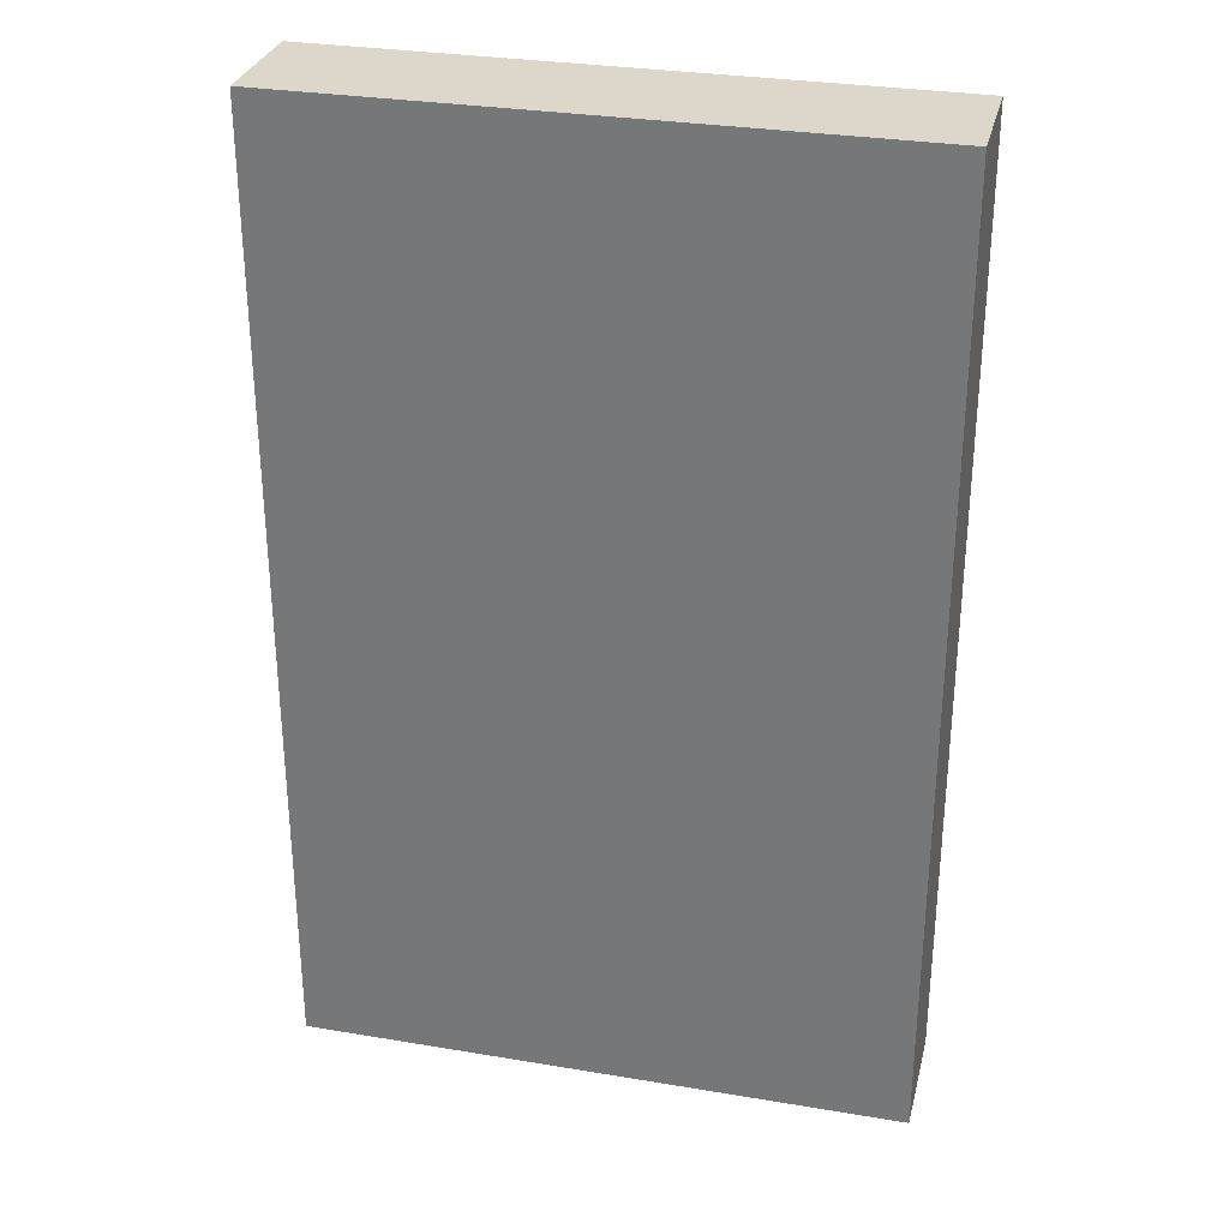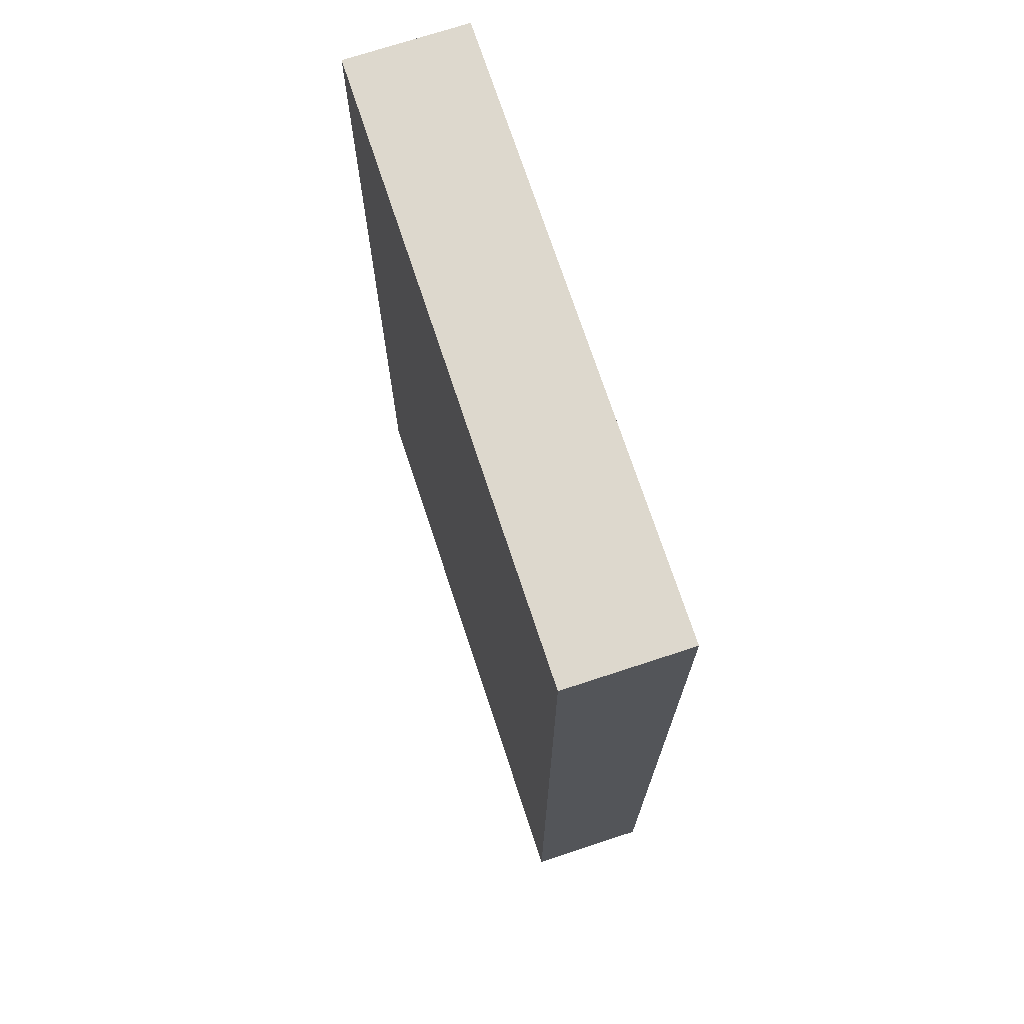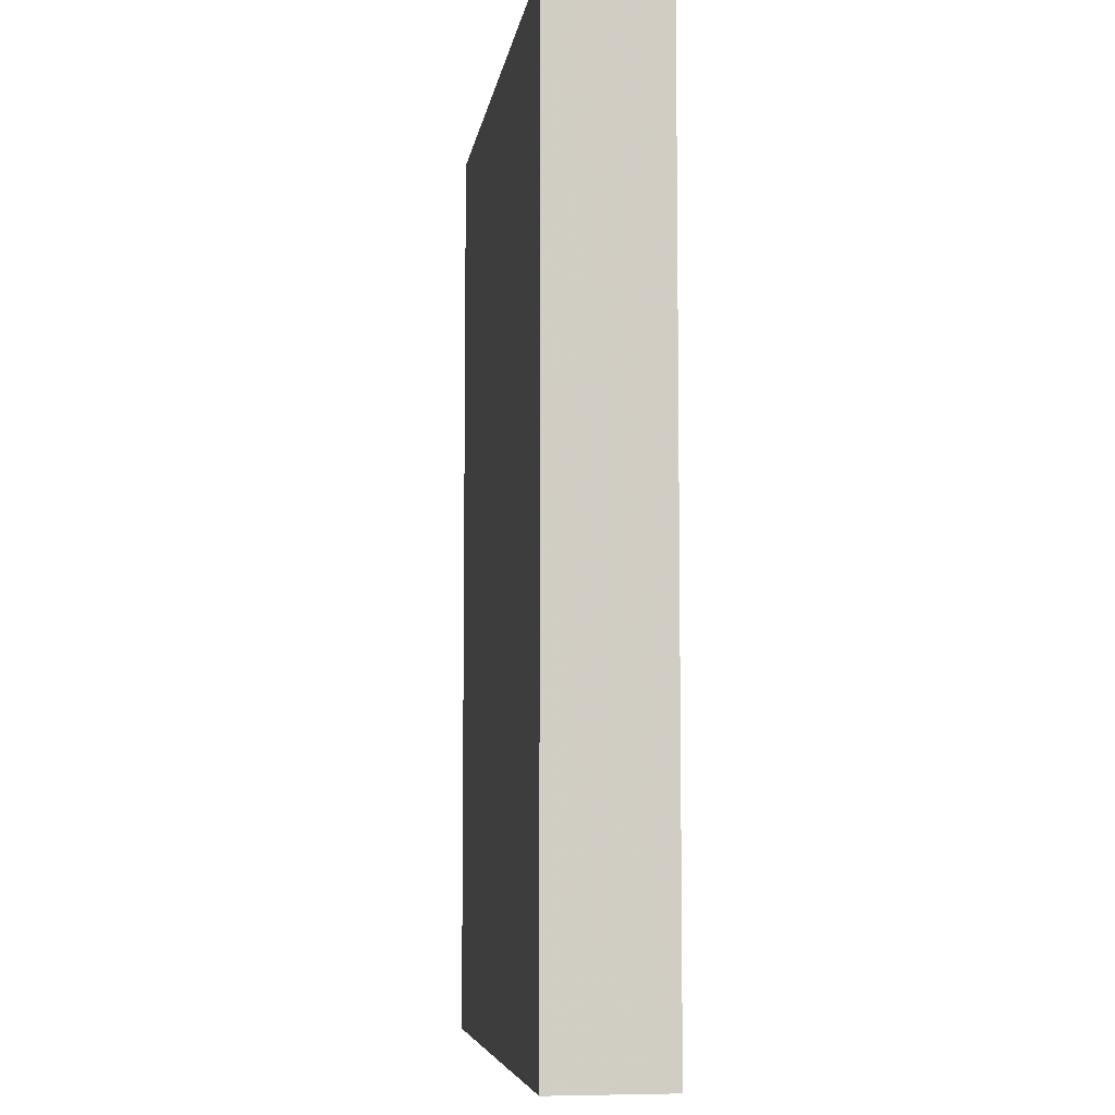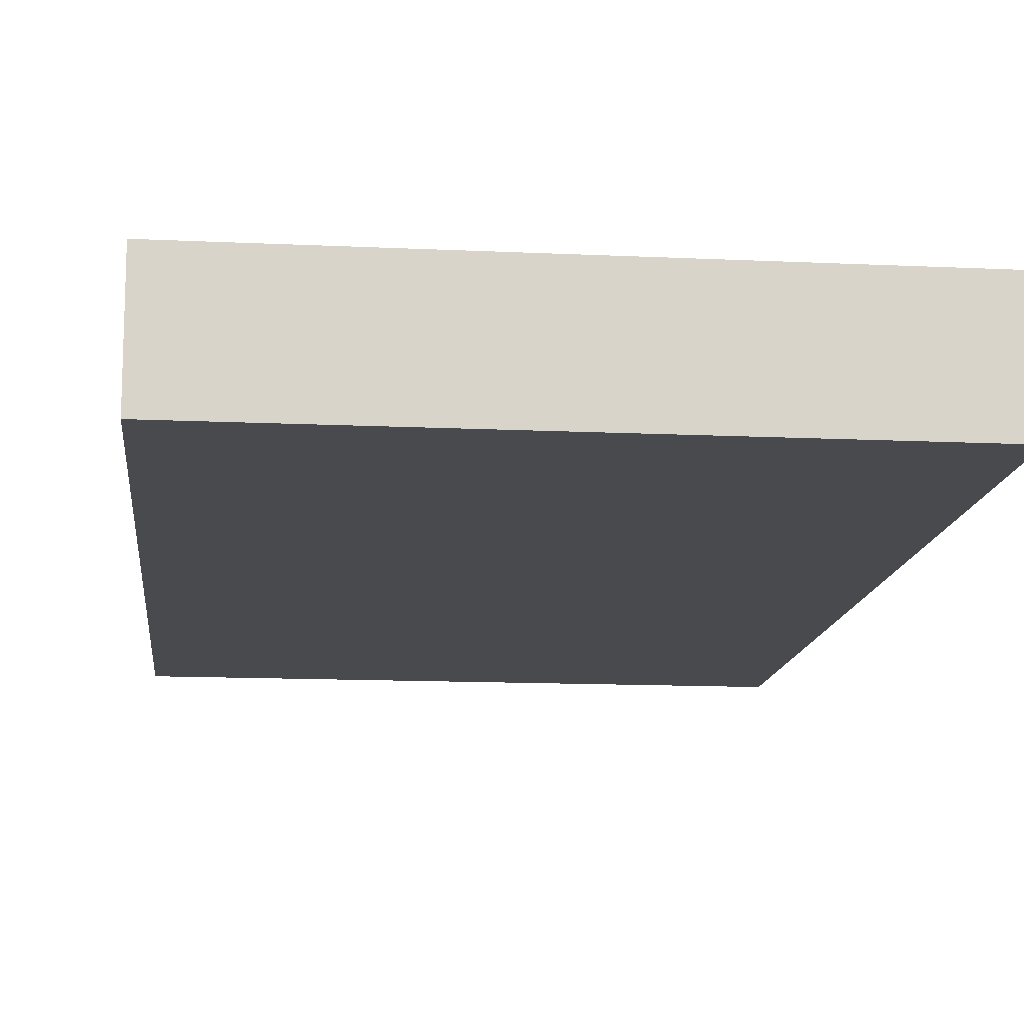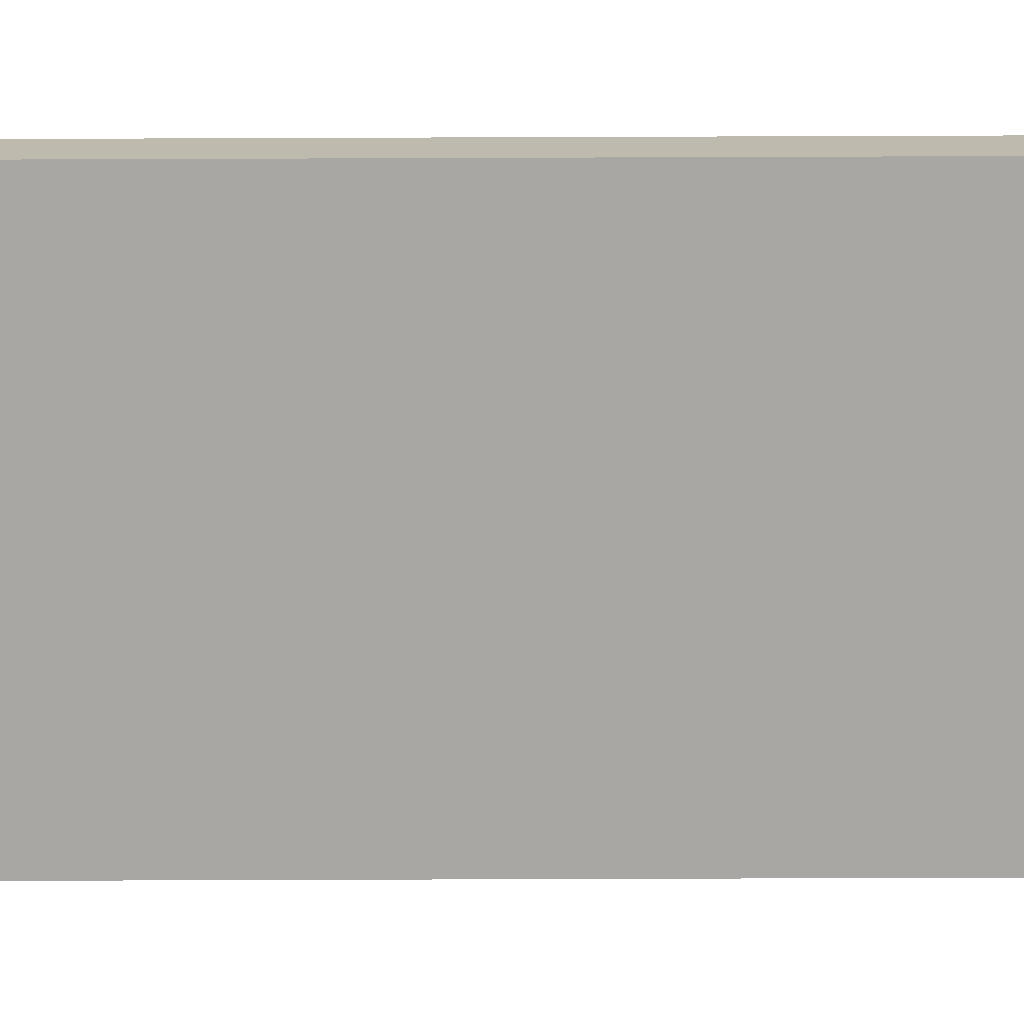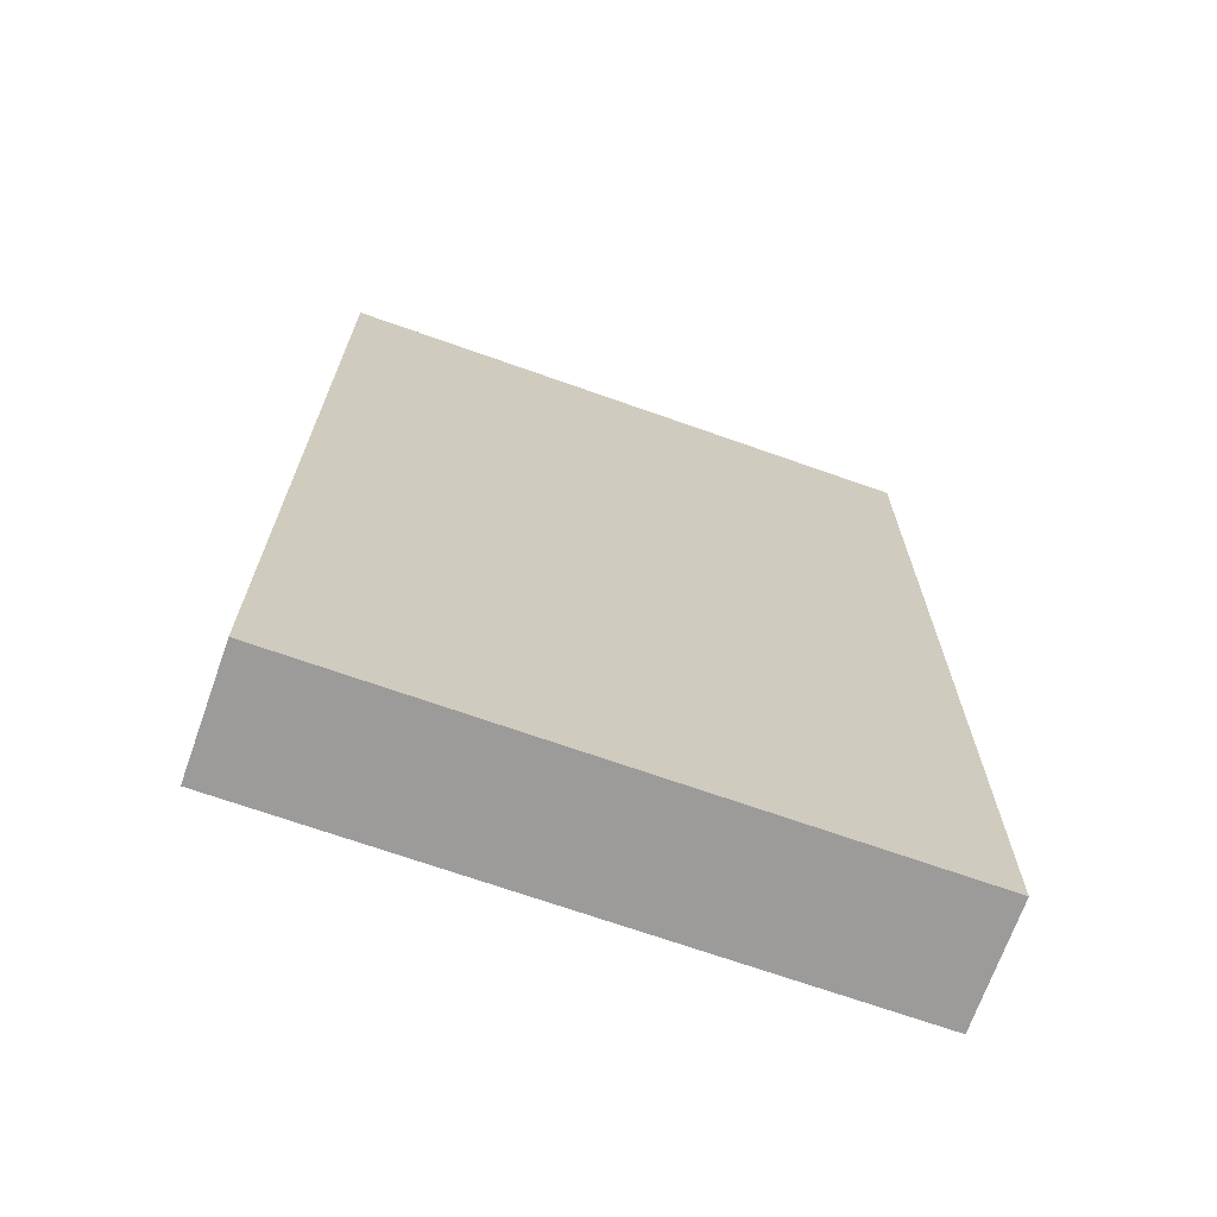
<metadata>
{"format":"obj","ext":"obj","renderer":"f3d","projection":"perspective","resolution":1024,"background":"white","views":[{"elev":30.4,"azim":13.6,"up":"+Z"},{"elev":72.3,"azim":71.8,"up":"+Z"},{"elev":-6.6,"azim":-98.5,"up":"+Z"},{"elev":-13.3,"azim":-6.1,"up":"+Y"},{"elev":-74.5,"azim":90.2,"up":"+Y"},{"elev":-69.7,"azim":160.5,"up":"+Z"}]}
</metadata>
<code>
v -5 0 8
v -5 0 -8
v -5 1 8
v -5 1 2
v -5 1 -8
v -5 2 8
v -5 2 2
v -5 2 -8
v 5 0 8
v 5 0 -8
v 5 1 8
v 5 1 4
v 5 1 -8
v 5 2 8
v 5 2 4
v 5 2 -8
v -5 0 8
v -5 1 8
v -5 2 8
v 1 1 8
v 1 2 8
v 5 0 8
v 5 1 8
v 5 2 8
v -5 0 -8
v -5 1 -8
v -5 2 -8
v 1 1 -8
v 1 2 -8
v 5 0 -8
v 5 1 -8
v 5 2 -8
v -5 0 8
v 5 0 8
v -5 0 -8
v 5 0 -8
v -5 2 8
v 1 2 8
v 5 2 8
v 1 2 4
v 5 2 4
v -5 2 2
v 1 2 2
v -5 2 -8
v 1 2 -8
v 5 2 -8
f 3 2 1
f 4 2 3
f 5 2 4
f 6 4 3
f 7 5 4
f 7 4 6
f 8 5 7
f 9 10 11
f 11 10 12
f 12 10 13
f 11 12 14
f 12 13 15
f 14 12 15
f 15 13 16
f 20 18 17
f 20 19 18
f 21 19 20
f 22 20 17
f 23 21 20
f 23 20 22
f 24 21 23
f 25 26 28
f 26 27 28
f 28 27 29
f 25 28 30
f 28 29 31
f 30 28 31
f 31 29 32
f 35 34 33
f 36 34 35
f 37 38 40
f 38 39 40
f 40 39 41
f 37 40 42
f 40 41 43
f 42 40 43
f 42 43 44
f 43 41 45
f 44 43 45
f 45 41 46

</code>
